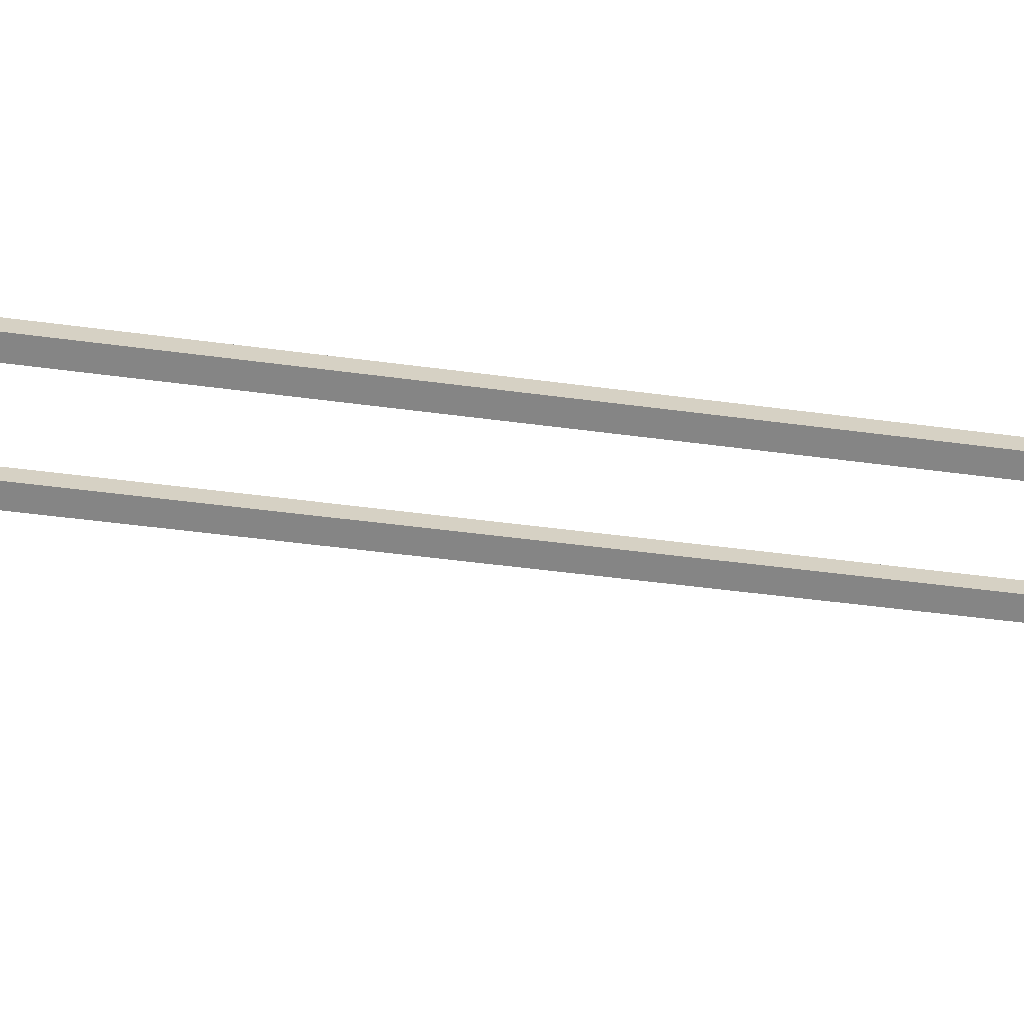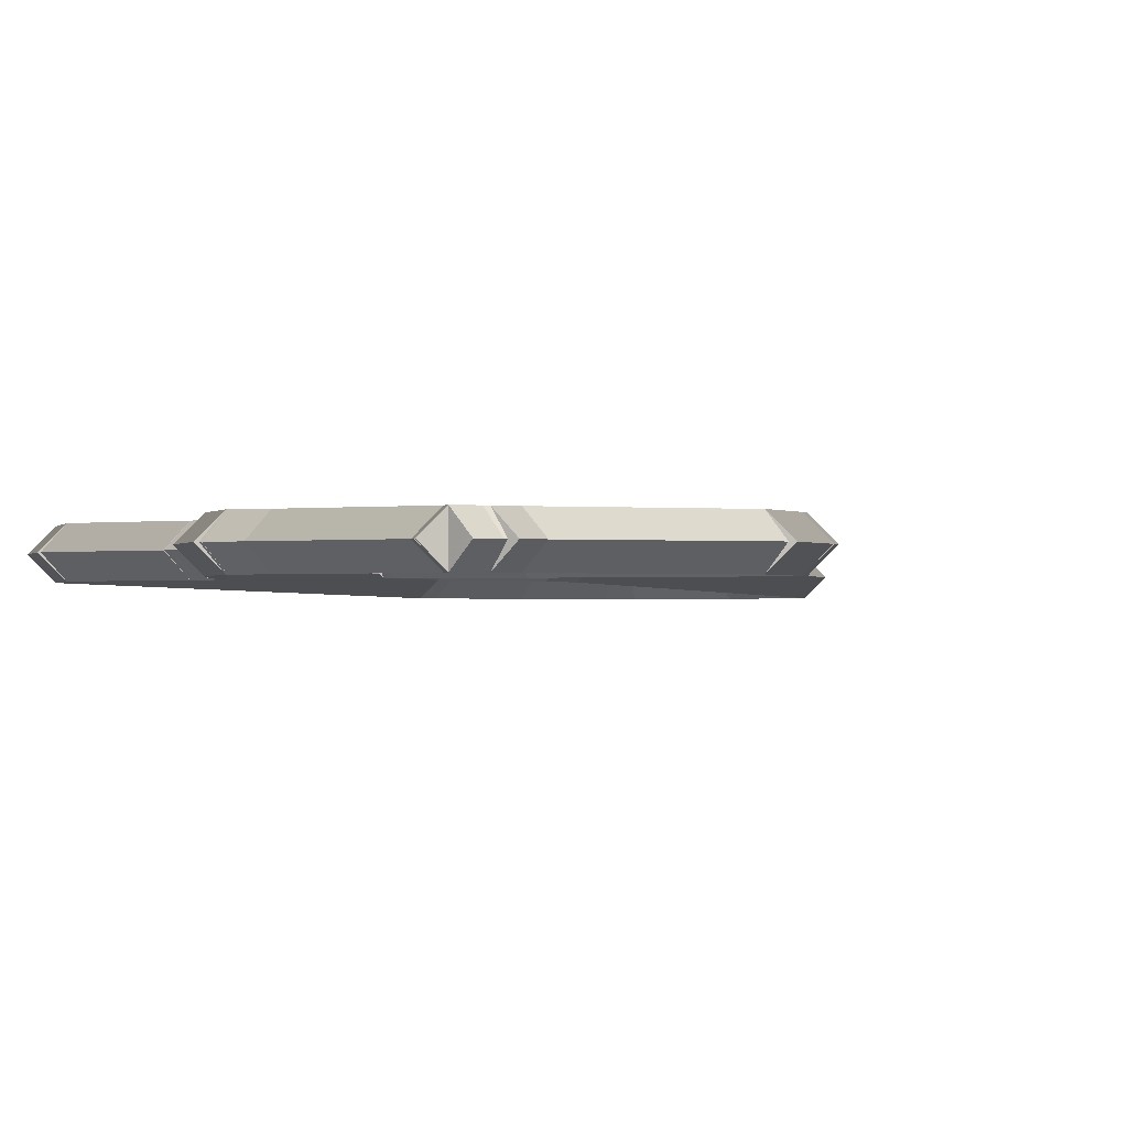
<metadata>
{"format":"obj","ext":"obj","renderer":"f3d","projection":"perspective","resolution":1024,"background":"white","views":[{"elev":-18.3,"azim":70.4,"up":"+Z"},{"elev":-0.4,"azim":-175.6,"up":"+Z"}]}
</metadata>
<code>
g base_node_76_32
v -11.48 15.56 28.9
v -11.57 15.52 28.8
v -11.48 15.56 28.7
v -11.38 15.6 28.8
v -11.55 15.73 28.9
v -11.64 15.7 28.8
v -11.55 15.73 28.7
v -11.45 15.77 28.8
f 1 2 3 4
f 6 2 1 5
f 5 1 4 8
f 6 5 8 7
f 8 4 3 7
f 7 3 2 6
g base_node_76_32
v -11.12 14.77 28.9
v -11.21 14.73 28.8
v -11.12 14.77 28.7
v -11.03 14.81 28.8
v -11.48 15.56 28.9
v -11.57 15.52 28.8
v -11.48 15.56 28.7
v -11.39 15.6 28.8
f 9 10 11 12
f 14 10 9 13
f 13 9 12 16
f 14 13 16 15
f 16 12 11 15
f 15 11 10 14
g base_node_76_32
v -11.02 14.72 28.9
v -11.07 14.63 28.8
v -11.02 14.72 28.7
v -10.97 14.8 28.8
v -11.12 14.77 28.9
v -11.17 14.68 28.8
v -11.12 14.77 28.7
v -11.08 14.86 28.8
f 17 18 19 20
f 22 18 17 21
f 21 17 20 24
f 22 21 24 23
f 24 20 19 23
f 23 19 18 22
g base_node_76_32
v -10.63 14.54 28.9
v -10.67 14.44 28.8
v -10.63 14.54 28.7
v -10.59 14.63 28.8
v -11.02 14.72 28.9
v -11.06 14.63 28.8
v -11.02 14.72 28.7
v -10.98 14.81 28.8
f 25 26 27 28
f 30 26 25 29
f 29 25 28 32
f 30 29 32 31
f 32 28 27 31
f 31 27 26 30
g base_node_76_32
v -10.49 14.59 28.9
v -10.45 14.5 28.8
v -10.49 14.59 28.7
v -10.53 14.68 28.8
v -10.63 14.54 28.9
v -10.6 14.44 28.8
v -10.63 14.54 28.7
v -10.67 14.63 28.8
f 33 34 35 36
f 38 34 33 37
f 37 33 36 40
f 38 37 40 39
f 40 36 35 39
f 39 35 34 38
g base_node_76_32
v -10.08 14.77 28.9
v -10.04 14.68 28.8
v -10.08 14.77 28.7
v -10.12 14.86 28.8
v -10.49 14.59 28.9
v -10.45 14.5 28.8
v -10.49 14.59 28.7
v -10.53 14.68 28.8
f 41 42 43 44
f 46 42 41 45
f 45 41 44 48
f 46 45 48 47
f 48 44 43 47
f 47 43 42 46
g base_node_76_32
v -9.727 15.56 28.9
v -9.636 15.52 28.8
v -9.727 15.56 28.7
v -9.818 15.6 28.8
v -10.08 14.77 28.9
v -9.991 14.73 28.8
v -10.08 14.77 28.7
v -10.17 14.81 28.8
f 49 50 51 52
f 54 50 49 53
f 53 49 52 56
f 54 53 56 55
f 56 52 51 55
f 55 51 50 54
g base_node_76_32
v -9.671 15.73 28.9
v -9.576 15.69 28.8
v -9.671 15.73 28.7
v -9.765 15.76 28.8
v -9.727 15.56 28.9
v -9.632 15.53 28.8
v -9.727 15.56 28.7
v -9.822 15.59 28.8
f 57 58 59 60
f 62 58 57 61
f 61 57 60 64
f 62 61 64 63
f 64 60 59 63
f 63 59 58 62
g base_node_76_32
v -9.669 15.73 28.9
v -9.584 15.68 28.8
v -9.669 15.73 28.7
v -9.755 15.78 28.8
v -9.671 15.73 28.9
v -9.585 15.68 28.8
v -9.671 15.73 28.7
v -9.756 15.78 28.8
f 65 66 67 68
f 70 66 65 69
f 69 65 68 72
f 70 69 72 71
f 72 68 67 71
f 71 67 66 70
g base_node_76_32
v -9.669 15.73 28.9
v -9.571 15.71 28.8
v -9.669 15.73 28.7
v -9.766 15.75 28.8
v -9.669 15.73 28.9
v -9.572 15.71 28.8
v -9.669 15.73 28.7
v -9.767 15.75 28.8
f 73 74 75 76
f 78 74 73 77
f 77 73 76 80
f 78 77 80 79
f 80 76 75 79
f 79 75 74 78
g base_node_76_32
v -9.688 30.16 28.9
v -9.588 30.16 28.8
v -9.688 30.16 28.7
v -9.788 30.16 28.8
v -9.669 15.73 28.9
v -9.569 15.73 28.8
v -9.669 15.73 28.7
v -9.769 15.73 28.8
f 81 82 83 84
f 86 82 81 85
f 85 81 84 88
f 86 85 88 87
f 88 84 83 87
f 87 83 82 86
g base_node_76_32
v -9.715 30.33 28.9
v -9.616 30.34 28.8
v -9.715 30.33 28.7
v -9.813 30.31 28.8
v -9.688 30.16 28.9
v -9.59 30.18 28.8
v -9.688 30.16 28.7
v -9.787 30.14 28.8
f 89 90 91 92
f 94 90 89 93
f 93 89 92 96
f 94 93 96 95
f 96 92 91 95
f 95 91 90 94
g base_node_76_32
v -9.715 30.33 28.9
v -9.618 30.35 28.8
v -9.715 30.33 28.7
v -9.813 30.31 28.8
v -9.715 30.33 28.9
v -9.617 30.35 28.8
v -9.715 30.33 28.7
v -9.812 30.31 28.8
f 97 98 99 100
f 102 98 97 101
f 101 97 100 104
f 102 101 104 103
f 104 100 99 103
f 103 99 98 102
g base_node_76_32
v -9.845 31.12 28.9
v -9.747 31.14 28.8
v -9.845 31.12 28.7
v -9.944 31.11 28.8
v -9.715 30.33 28.9
v -9.617 30.35 28.8
v -9.715 30.33 28.7
v -9.814 30.32 28.8
f 105 106 107 108
f 110 106 105 109
f 109 105 108 112
f 110 109 112 111
f 112 108 107 111
f 111 107 106 110
g base_node_76_32
v -10.36 31.91 28.9
v -10.28 31.97 28.8
v -10.36 31.91 28.7
v -10.44 31.86 28.8
v -9.845 31.12 28.9
v -9.761 31.18 28.8
v -9.845 31.12 28.7
v -9.929 31.07 28.8
f 113 114 115 116
f 118 114 113 117
f 117 113 116 120
f 118 117 120 119
f 120 116 115 119
f 119 115 114 118
g base_node_76_32
v -10.49 32.08 28.9
v -10.41 32.14 28.8
v -10.49 32.08 28.7
v -10.57 32.02 28.8
v -10.36 31.91 28.9
v -10.28 31.97 28.8
v -10.36 31.91 28.7
v -10.44 31.85 28.8
f 121 122 123 124
f 126 122 121 125
f 125 121 124 128
f 126 125 128 127
f 128 124 123 127
f 127 123 122 126
g base_node_76_32
v -10.56 33.22 28.9
v -10.46 33.22 28.8
v -10.56 33.22 28.7
v -10.66 33.21 28.8
v -10.49 32.08 28.9
v -10.39 32.09 28.8
v -10.49 32.08 28.7
v -10.59 32.08 28.8
f 129 130 131 132
f 134 130 129 133
f 133 129 132 136
f 134 133 136 135
f 136 132 131 135
f 135 131 130 134
g base_node_76_32
v -10.63 33.93 28.9
v -10.53 33.94 28.8
v -10.63 33.93 28.7
v -10.73 33.92 28.8
v -10.56 33.22 28.9
v -10.46 33.23 28.8
v -10.56 33.22 28.7
v -10.66 33.21 28.8
f 137 138 139 140
f 142 138 137 141
f 141 137 140 144
f 142 141 144 143
f 144 140 139 143
f 143 139 138 142
g base_node_76_32
v -10.67 34.21 28.9
v -10.57 34.22 28.8
v -10.67 34.21 28.7
v -10.77 34.2 28.8
v -10.63 33.93 28.9
v -10.53 33.94 28.8
v -10.63 33.93 28.7
v -10.73 33.92 28.8
f 145 146 147 148
f 150 146 145 149
f 149 145 148 152
f 150 149 152 151
f 152 148 147 151
f 151 147 146 150
g base_node_76_32
v -10.81 34.97 28.9
v -10.71 34.99 28.8
v -10.81 34.97 28.7
v -10.91 34.95 28.8
v -10.67 34.21 28.9
v -10.57 34.23 28.8
v -10.67 34.21 28.7
v -10.76 34.19 28.8
f 153 154 155 156
f 158 154 153 157
f 157 153 156 160
f 158 157 160 159
f 160 156 155 159
f 159 155 154 158
g base_node_76_32
v -10.82 34.98 28.9
v -10.74 35.04 28.8
v -10.82 34.98 28.7
v -10.89 34.91 28.8
v -10.81 34.97 28.9
v -10.74 35.03 28.8
v -10.81 34.97 28.7
v -10.89 34.9 28.8
f 161 162 163 164
f 166 162 161 165
f 165 161 164 168
f 166 165 168 167
f 168 164 163 167
f 167 163 162 166
g base_node_76_32
v -10.97 35.14 28.9
v -10.9 35.21 28.8
v -10.97 35.14 28.7
v -11.04 35.07 28.8
v -10.82 34.98 28.9
v -10.75 35.05 28.8
v -10.82 34.98 28.7
v -10.89 34.91 28.8
f 169 170 171 172
f 174 170 169 173
f 173 169 172 176
f 174 173 176 175
f 176 172 171 175
f 175 171 170 174
g base_node_76_32
v -11.57 35.93 28.9
v -11.49 35.99 28.8
v -11.57 35.93 28.7
v -11.65 35.87 28.8
v -10.97 35.14 28.9
v -10.89 35.2 28.8
v -10.97 35.14 28.7
v -11.05 35.08 28.8
f 177 178 179 180
f 182 178 177 181
f 181 177 180 184
f 182 181 184 183
f 184 180 179 183
f 183 179 178 182
g base_node_76_32
v -11.59 36.05 28.9
v -11.49 36.06 28.8
v -11.59 36.05 28.7
v -11.69 36.03 28.8
v -11.57 35.93 28.9
v -11.47 35.95 28.8
v -11.57 35.93 28.7
v -11.67 35.91 28.8
f 185 186 187 188
f 190 186 185 189
f 189 185 188 192
f 190 189 192 191
f 192 188 187 191
f 191 187 186 190
g base_node_76_32
v -11.59 36.06 28.9
v -11.5 36.09 28.8
v -11.59 36.06 28.7
v -11.69 36.03 28.8
v -11.59 36.05 28.9
v -11.49 36.08 28.8
v -11.59 36.05 28.7
v -11.68 36.02 28.8
f 193 194 195 196
f 198 194 193 197
f 197 193 196 200
f 198 197 200 199
f 200 196 195 199
f 199 195 194 198
g base_node_76_32
v -11.68 35.95 28.9
v -11.76 36.01 28.8
v -11.68 35.95 28.7
v -11.61 35.88 28.8
v -11.59 36.06 28.9
v -11.67 36.12 28.8
v -11.59 36.06 28.7
v -11.51 36 28.8
f 201 202 203 204
f 206 202 201 205
f 205 201 204 208
f 206 205 208 207
f 208 204 203 207
f 207 203 202 206
g base_node_76_32
v -11.71 35.93 28.9
v -11.77 36.01 28.8
v -11.71 35.93 28.7
v -11.65 35.85 28.8
v -11.68 35.95 28.9
v -11.74 36.03 28.8
v -11.68 35.95 28.7
v -11.63 35.87 28.8
f 209 210 211 212
f 214 210 209 213
f 213 209 212 216
f 214 213 216 215
f 216 212 211 215
f 215 211 210 214
g base_node_76_32
v -11.79 35.76 28.9
v -11.88 35.8 28.8
v -11.79 35.76 28.7
v -11.7 35.72 28.8
v -11.71 35.93 28.9
v -11.8 35.97 28.8
v -11.71 35.93 28.7
v -11.62 35.89 28.8
f 217 218 219 220
f 222 218 217 221
f 221 217 220 224
f 222 221 224 223
f 224 220 219 223
f 223 219 218 222
g base_node_76_32
v -12.47 34.97 28.9
v -12.54 35.03 28.8
v -12.47 34.97 28.7
v -12.39 34.9 28.8
v -11.79 35.76 28.9
v -11.86 35.82 28.8
v -11.79 35.76 28.7
v -11.71 35.69 28.8
f 225 226 227 228
f 230 226 225 229
f 229 225 228 232
f 230 229 232 231
f 232 228 227 231
f 231 227 226 230
g base_node_76_32
v -12.54 34.18 28.9
v -12.64 34.19 28.8
v -12.54 34.18 28.7
v -12.44 34.17 28.8
v -12.47 34.97 28.9
v -12.57 34.98 28.8
v -12.47 34.97 28.7
v -12.37 34.96 28.8
f 233 234 235 236
f 238 234 233 237
f 237 233 236 240
f 238 237 240 239
f 240 236 235 239
f 239 235 234 238
g base_node_76_32
v -12.54 34.01 28.9
v -12.64 34.01 28.8
v -12.54 34.01 28.7
v -12.44 34 28.8
v -12.54 34.18 28.9
v -12.64 34.18 28.8
v -12.54 34.18 28.7
v -12.44 34.17 28.8
f 241 242 243 244
f 246 242 241 245
f 245 241 244 248
f 246 245 248 247
f 248 244 243 247
f 247 243 242 246
g base_node_76_32
v -12.54 34 28.9
v -12.61 33.93 28.8
v -12.54 34 28.7
v -12.47 34.07 28.8
v -12.54 34.01 28.9
v -12.61 33.94 28.8
v -12.54 34.01 28.7
v -12.47 34.08 28.8
f 249 250 251 252
f 254 250 249 253
f 253 249 252 256
f 254 253 256 255
f 256 252 251 255
f 255 251 250 254
g base_node_76_32
v -11.59 33.14 28.9
v -11.66 33.06 28.8
v -11.59 33.14 28.7
v -11.53 33.21 28.8
v -12.54 34 28.9
v -12.61 33.93 28.8
v -12.54 34 28.7
v -12.47 34.07 28.8
f 257 258 259 260
f 262 258 257 261
f 261 257 260 264
f 262 261 264 263
f 264 260 259 263
f 263 259 258 262
g base_node_76_32
v -11.14 33.05 28.9
v -11.16 32.95 28.8
v -11.14 33.05 28.7
v -11.12 33.15 28.8
v -11.59 33.14 28.9
v -11.61 33.04 28.8
v -11.59 33.14 28.7
v -11.57 33.24 28.8
f 265 266 267 268
f 270 266 265 269
f 269 265 268 272
f 270 269 272 271
f 272 268 267 271
f 271 267 266 270
g base_node_76_32
v -11.12 33.05 28.9
v -11.14 32.95 28.8
v -11.12 33.05 28.7
v -11.09 33.14 28.8
v -11.14 33.05 28.9
v -11.16 32.95 28.8
v -11.14 33.05 28.7
v -11.12 33.15 28.8
f 273 274 275 276
f 278 274 273 277
f 277 273 276 280
f 278 277 280 279
f 280 276 275 279
f 279 275 274 278
g base_node_76_32
v -11.11 32.87 28.9
v -11.21 32.87 28.8
v -11.11 32.87 28.7
v -11.01 32.87 28.8
v -11.12 33.05 28.9
v -11.22 33.04 28.8
v -11.12 33.05 28.7
v -11.02 33.05 28.8
f 281 282 283 284
f 286 282 281 285
f 285 281 284 288
f 286 285 288 287
f 288 284 283 287
f 287 283 282 286
g base_node_76_32
v -11.17 32.08 28.9
v -11.27 32.09 28.8
v -11.17 32.08 28.7
v -11.07 32.08 28.8
v -11.11 32.87 28.9
v -11.21 32.88 28.8
v -11.11 32.87 28.7
v -11.02 32.87 28.8
f 289 290 291 292
f 294 290 289 293
f 293 289 292 296
f 294 293 296 295
f 296 292 291 295
f 295 291 290 294
g base_node_76_32
v -11.19 31.91 28.9
v -11.29 31.92 28.8
v -11.19 31.91 28.7
v -11.09 31.9 28.8
v -11.17 32.08 28.9
v -11.27 32.1 28.8
v -11.17 32.08 28.7
v -11.07 32.07 28.8
f 297 298 299 300
f 302 298 297 301
f 301 297 300 304
f 302 301 304 303
f 304 300 299 303
f 303 299 298 302
g base_node_76_32
v -11.49 31.12 28.9
v -11.59 31.16 28.8
v -11.49 31.12 28.7
v -11.4 31.09 28.8
v -11.19 31.91 28.9
v -11.29 31.95 28.8
v -11.19 31.91 28.7
v -11.1 31.88 28.8
f 305 306 307 308
f 310 306 305 309
f 309 305 308 312
f 310 309 312 311
f 312 308 307 311
f 311 307 306 310
g base_node_76_32
v -11.54 30.33 28.9
v -11.64 30.34 28.8
v -11.54 30.33 28.7
v -11.44 30.33 28.8
v -11.49 31.12 28.9
v -11.59 31.13 28.8
v -11.49 31.12 28.7
v -11.39 31.12 28.8
f 313 314 315 316
f 318 314 313 317
f 317 313 316 320
f 318 317 320 319
f 320 316 315 319
f 319 315 314 318
g base_node_76_32
v -11.55 15.73 28.9
v -11.65 15.73 28.8
v -11.55 15.73 28.7
v -11.45 15.73 28.8
v -11.54 30.33 28.9
v -11.64 30.33 28.8
v -11.54 30.33 28.7
v -11.44 30.33 28.8
f 321 322 323 324
f 326 322 321 325
f 325 321 324 328
f 326 325 328 327
f 328 324 323 327
f 327 323 322 326

</code>
